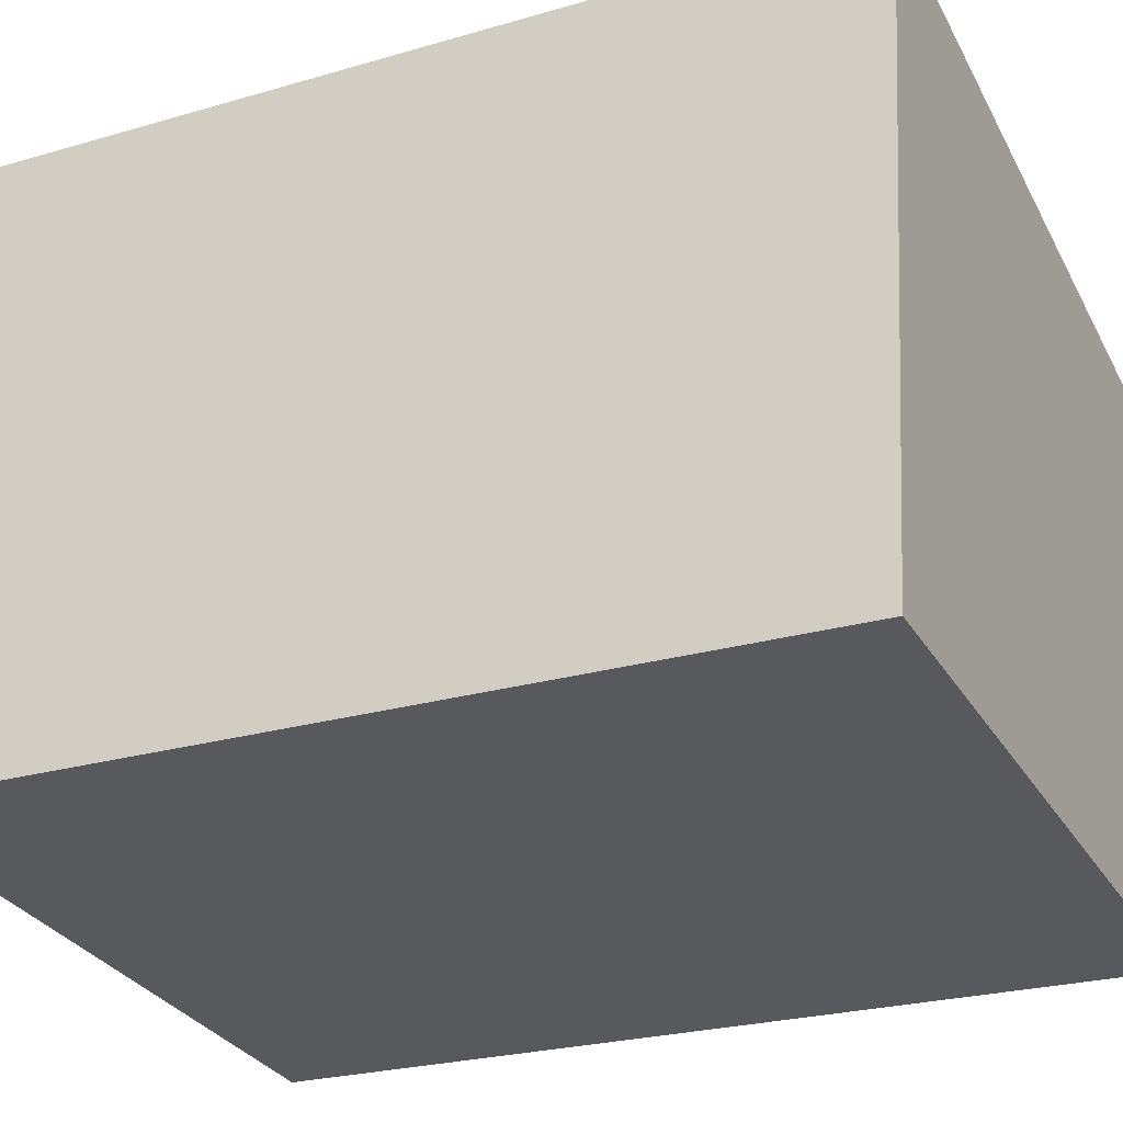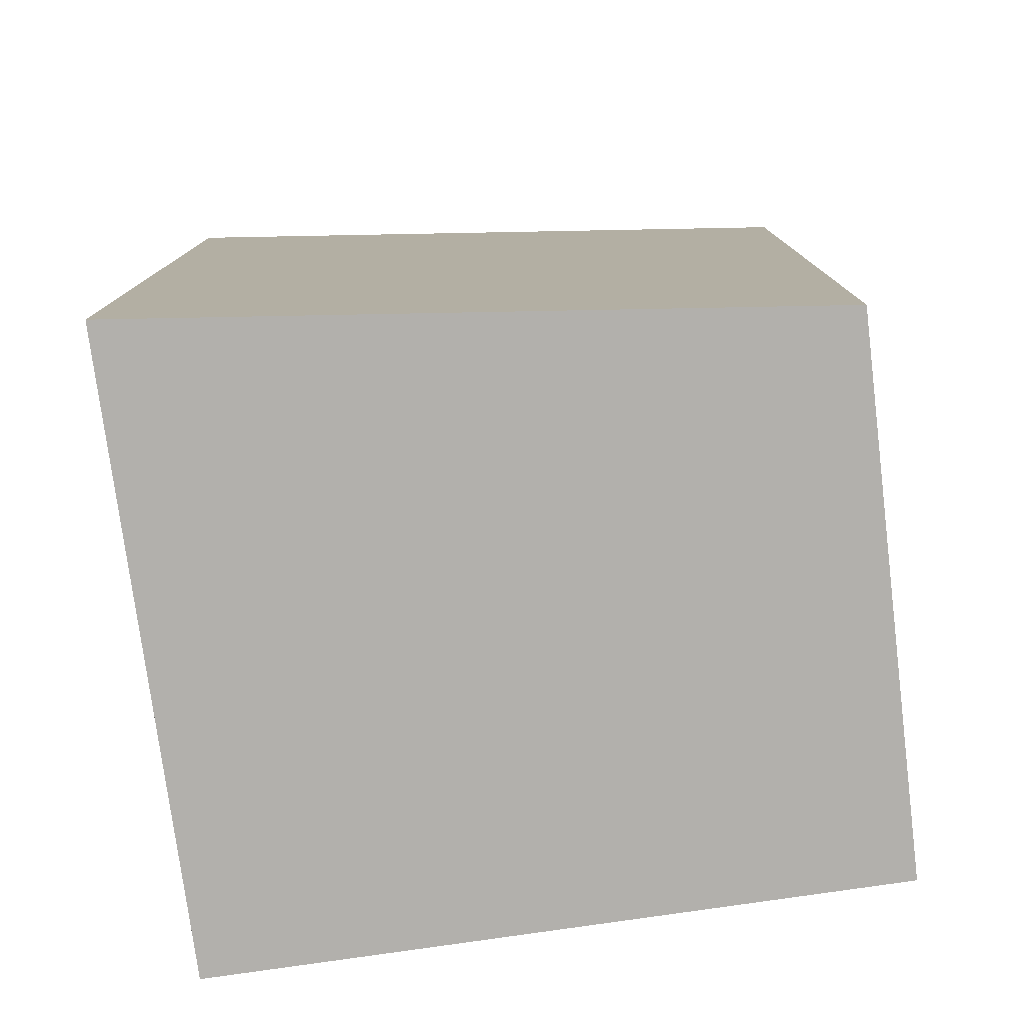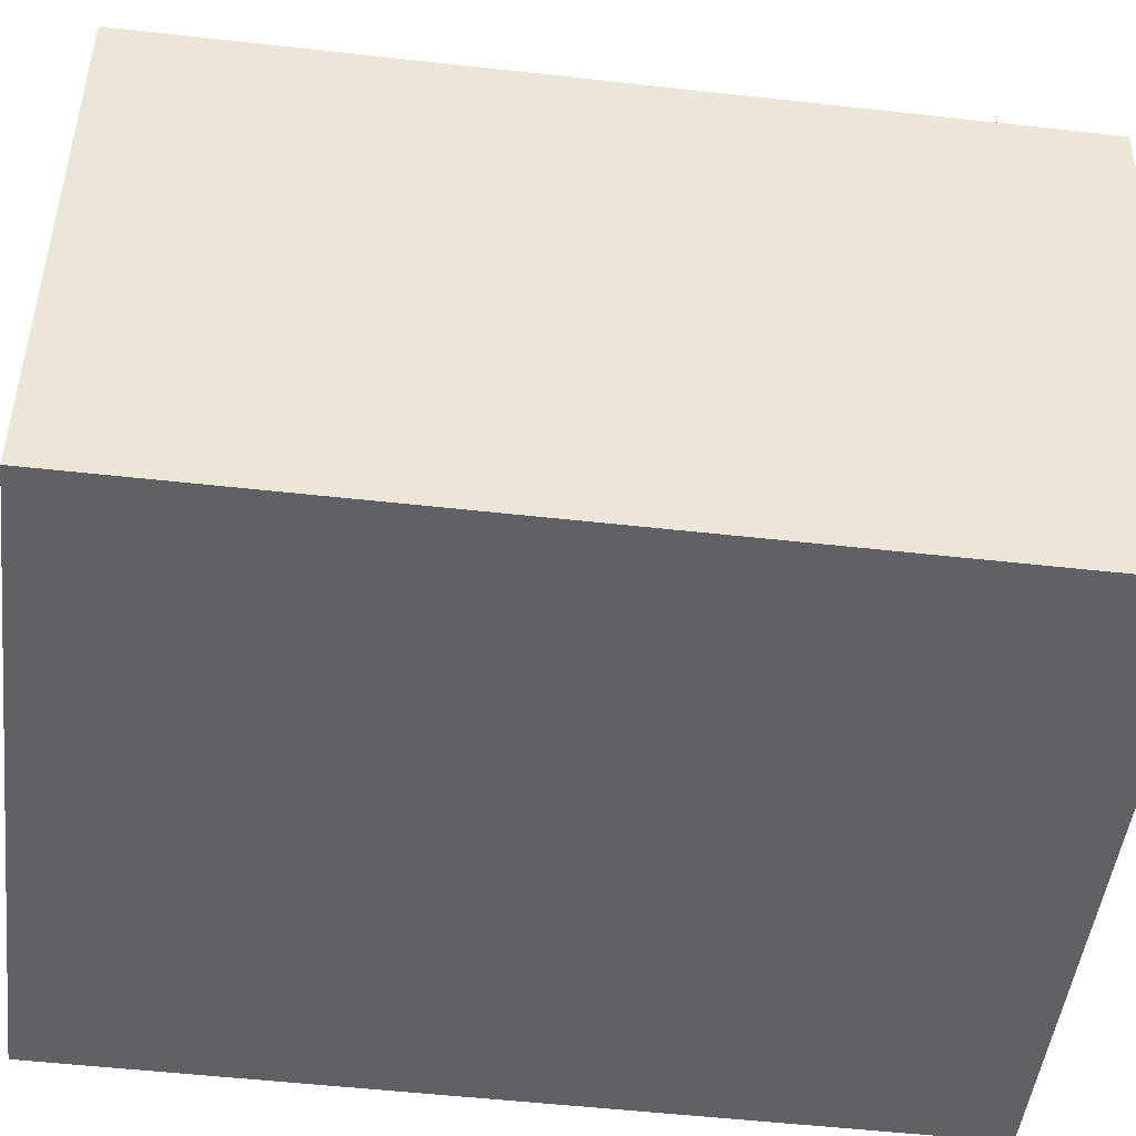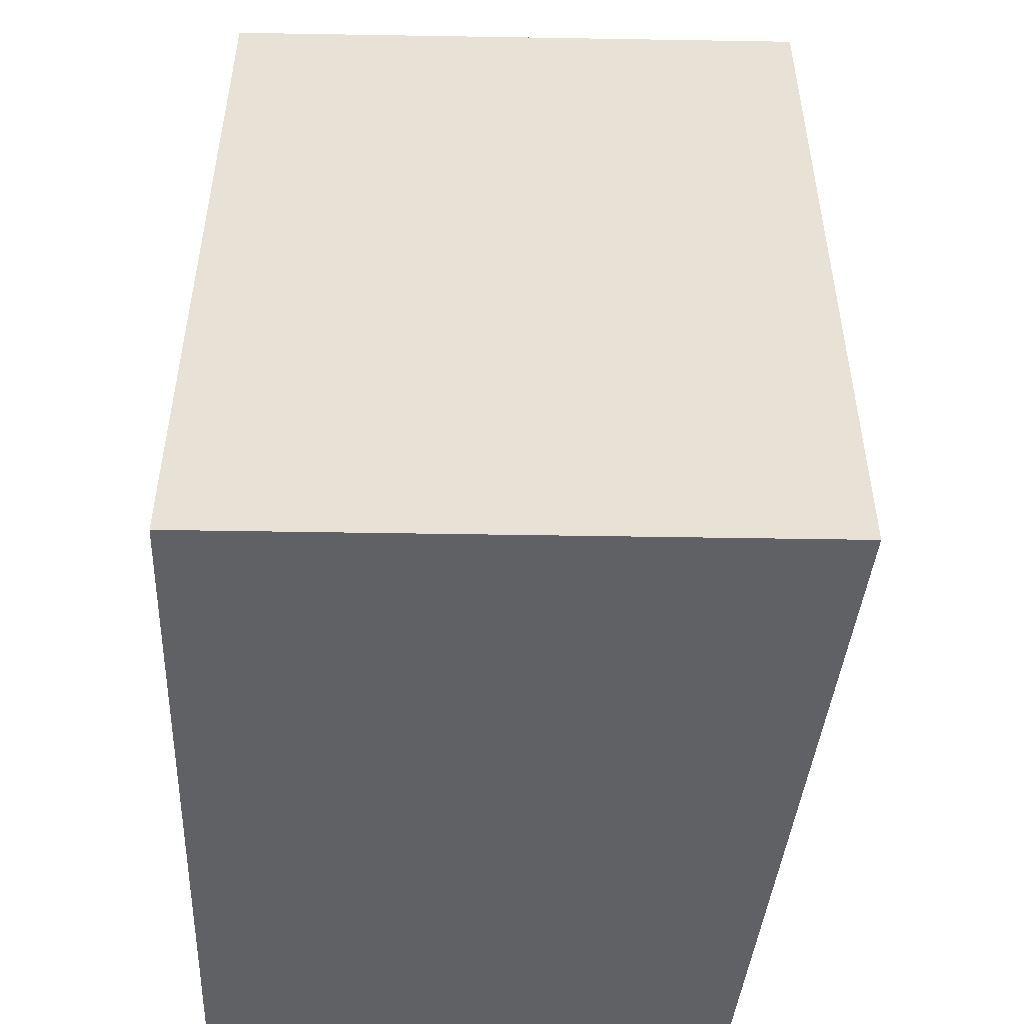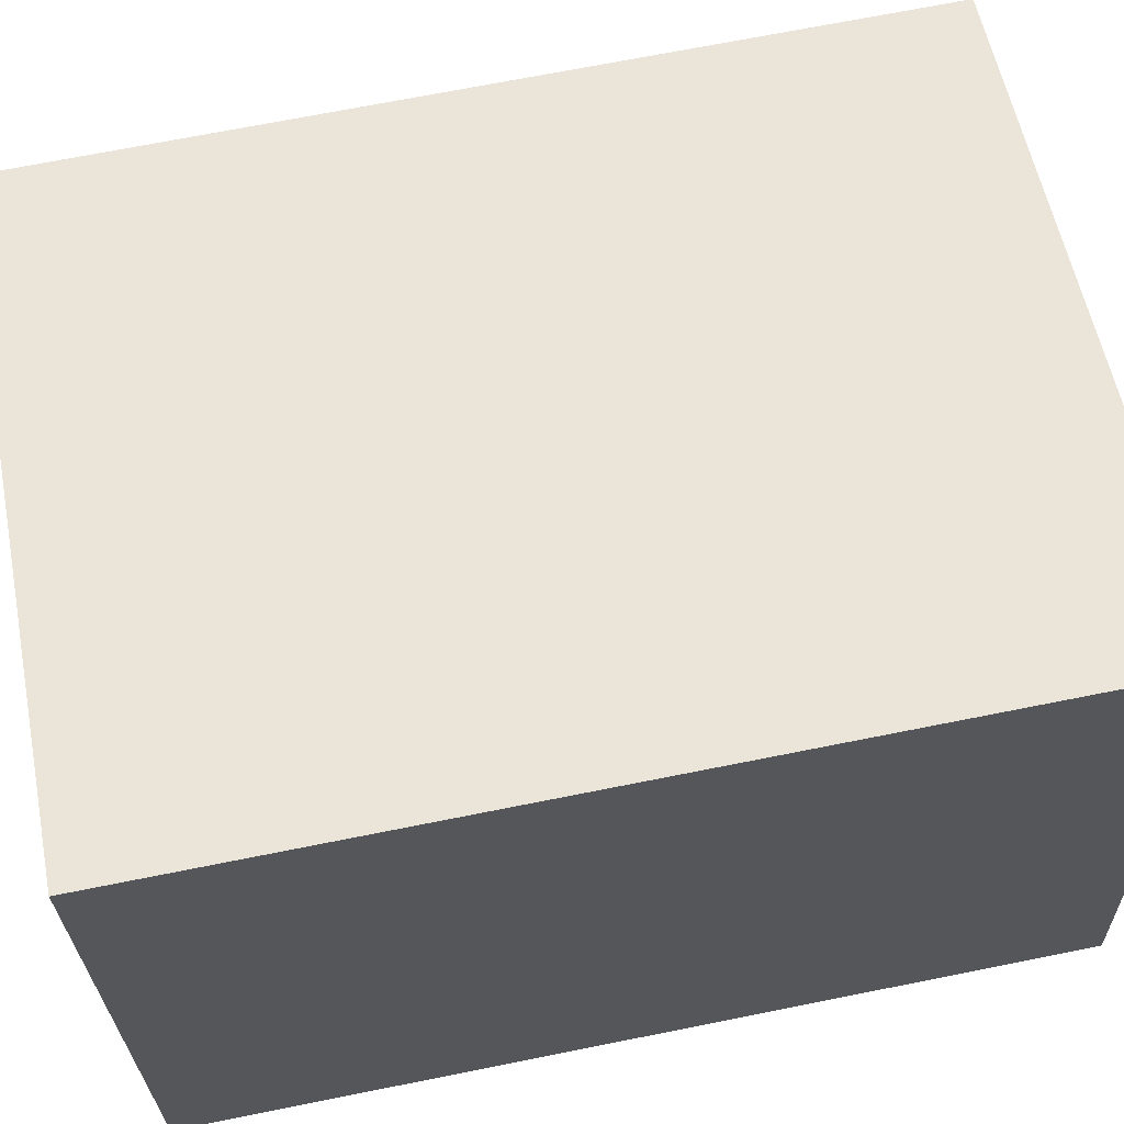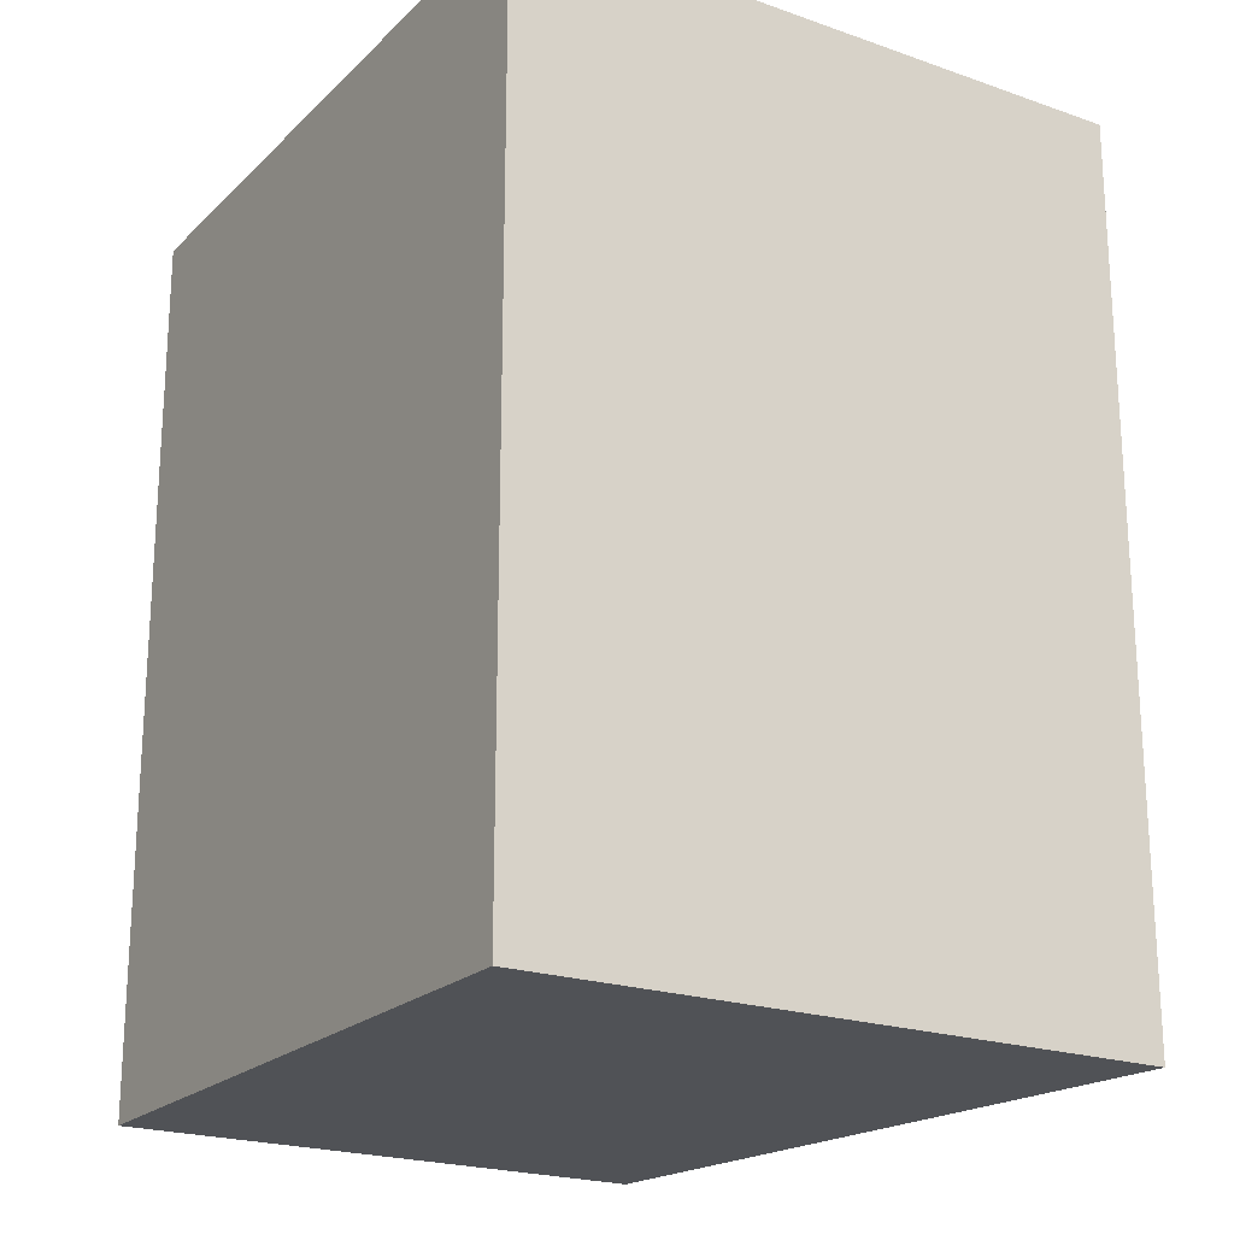
<metadata>
{"format":"obj","ext":"obj","renderer":"f3d","projection":"perspective","resolution":1024,"background":"white","views":[{"elev":-24.2,"azim":-64.0,"up":"+Z"},{"elev":-78.7,"azim":14.2,"up":"+Y"},{"elev":-53.1,"azim":83.2,"up":"+Z"},{"elev":-50.2,"azim":-84.7,"up":"+Y"},{"elev":70.0,"azim":-101.3,"up":"+Z"},{"elev":-21.1,"azim":-115.8,"up":"+Y"}]}
</metadata>
<code>
v  0.288 3.639 2.59
v  2.798 3.639 -0.289
v  0 3.639 2.228e-16
v  3.093 3.639 1.937
v  2.798 1.77e-17 -0.289
v  0 0 0
v  0.288 -1.586e-16 2.59
v  3.093 -1.186e-16 1.937
g defaultobject
f 1 2 3
f 2 1 4
f 5 3 2
f 3 5 6
f 6 1 3
f 1 6 7
f 7 4 1
f 4 7 8
f 8 2 4
f 2 8 5
f 5 7 6
f 7 5 8

</code>
